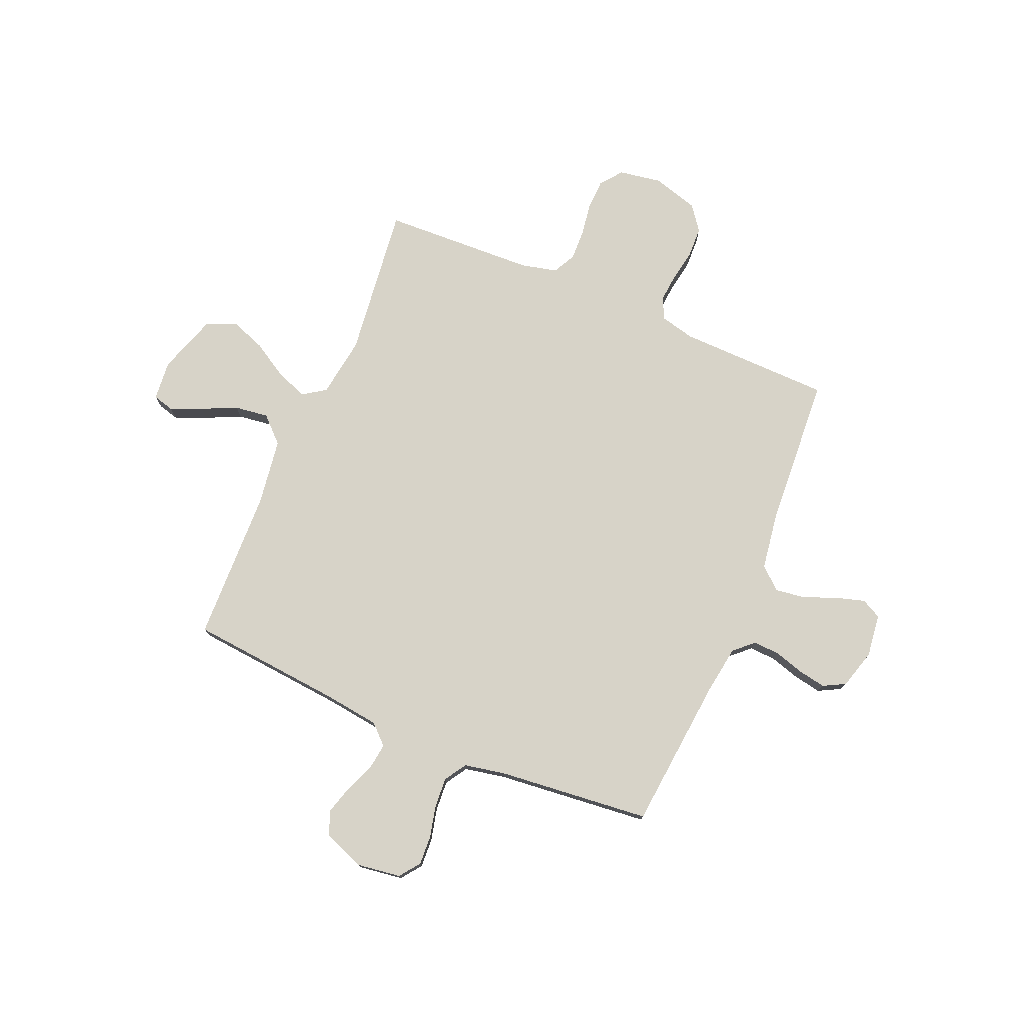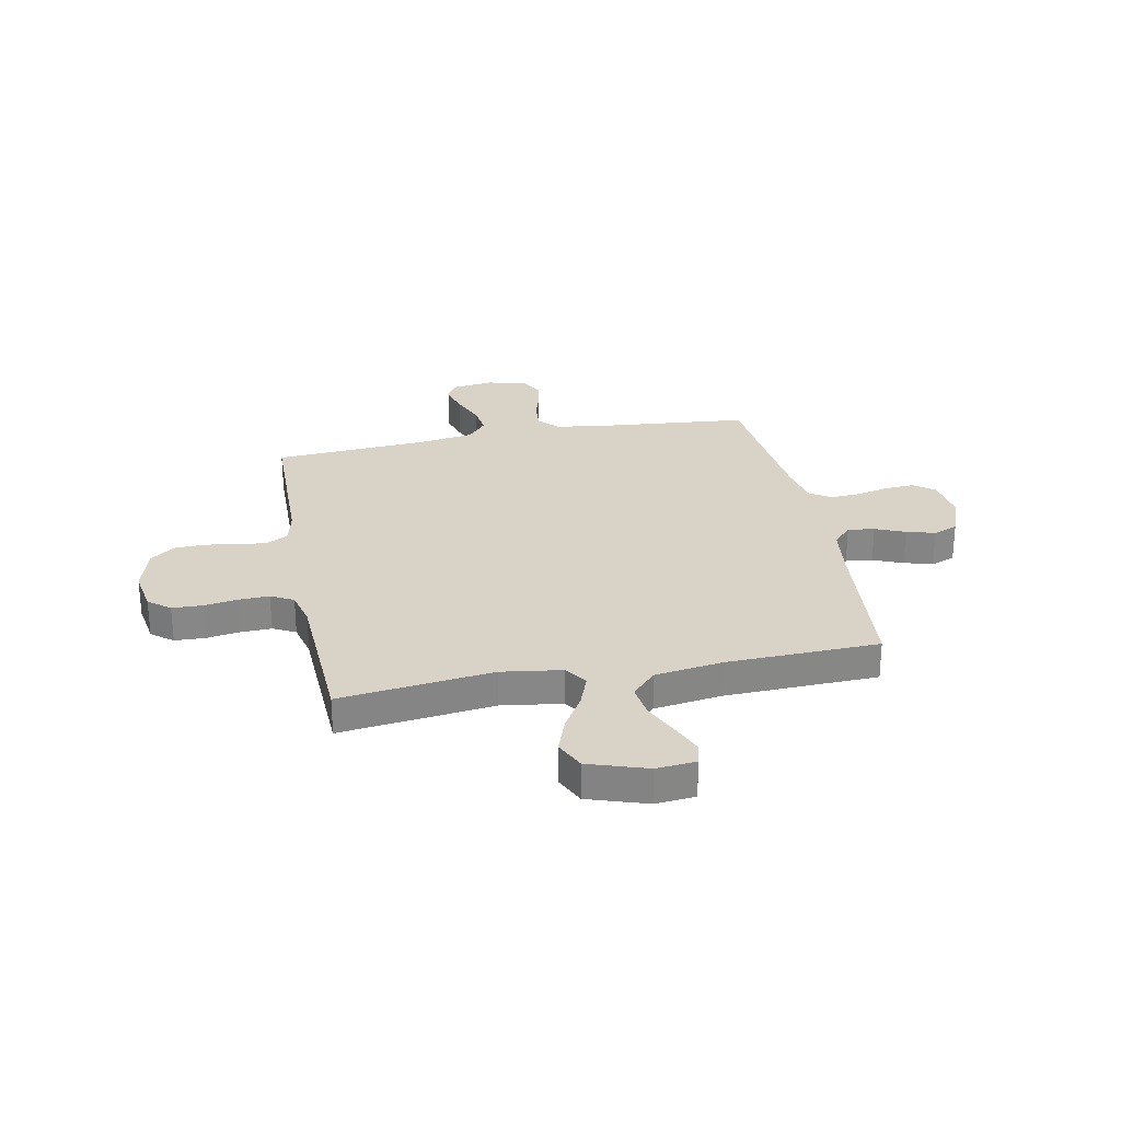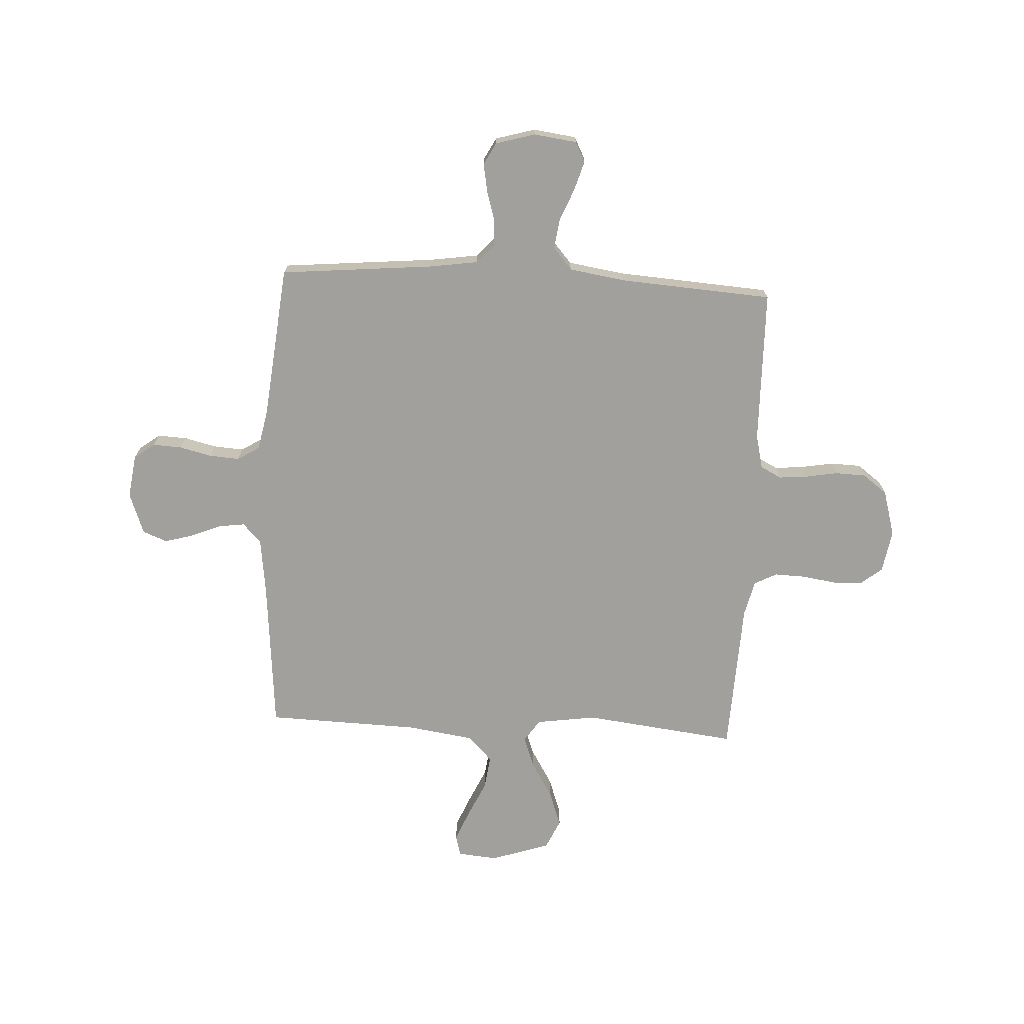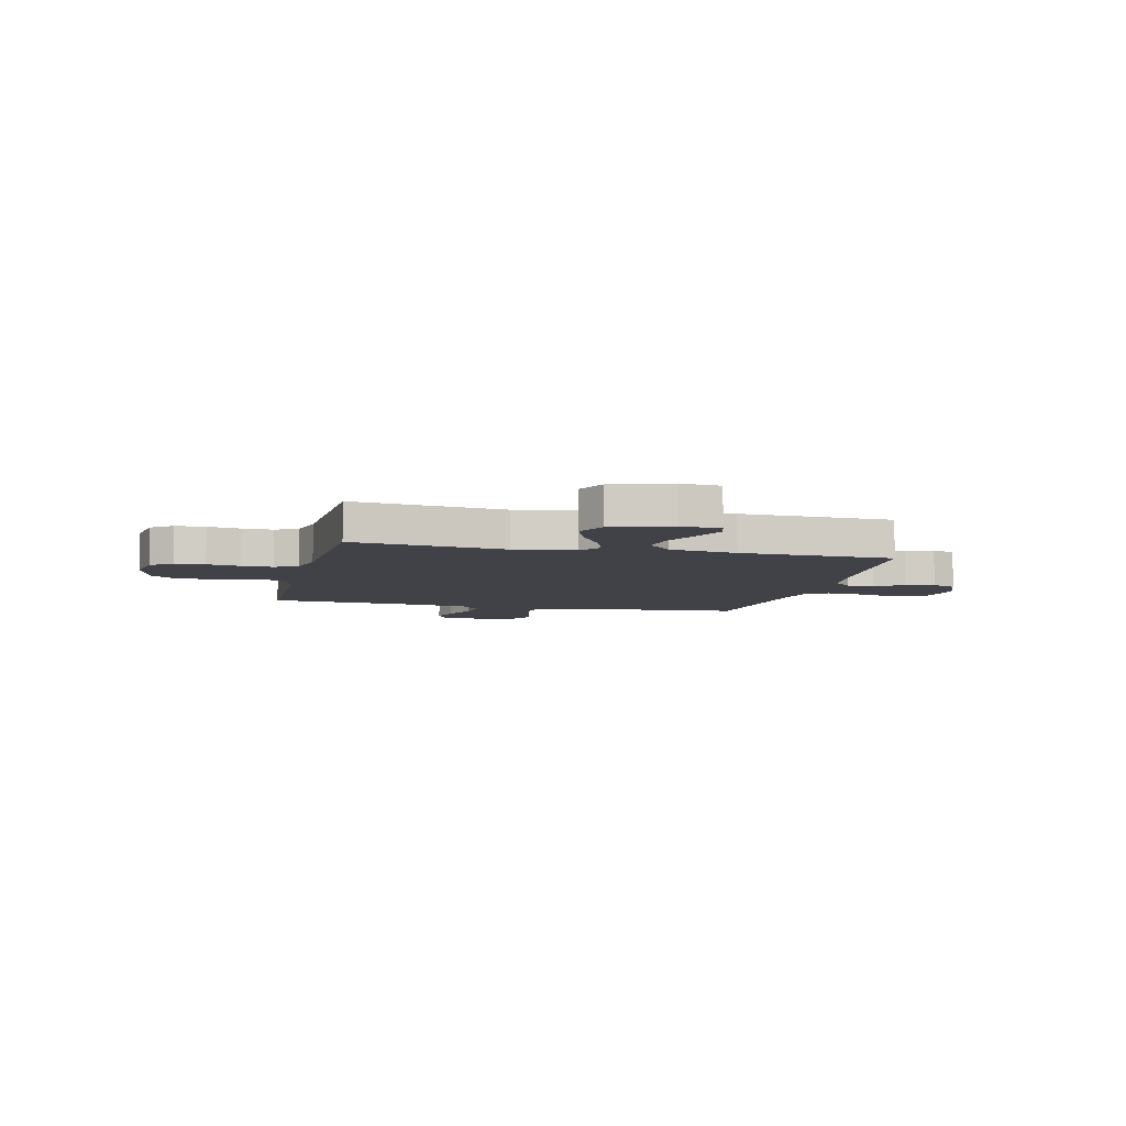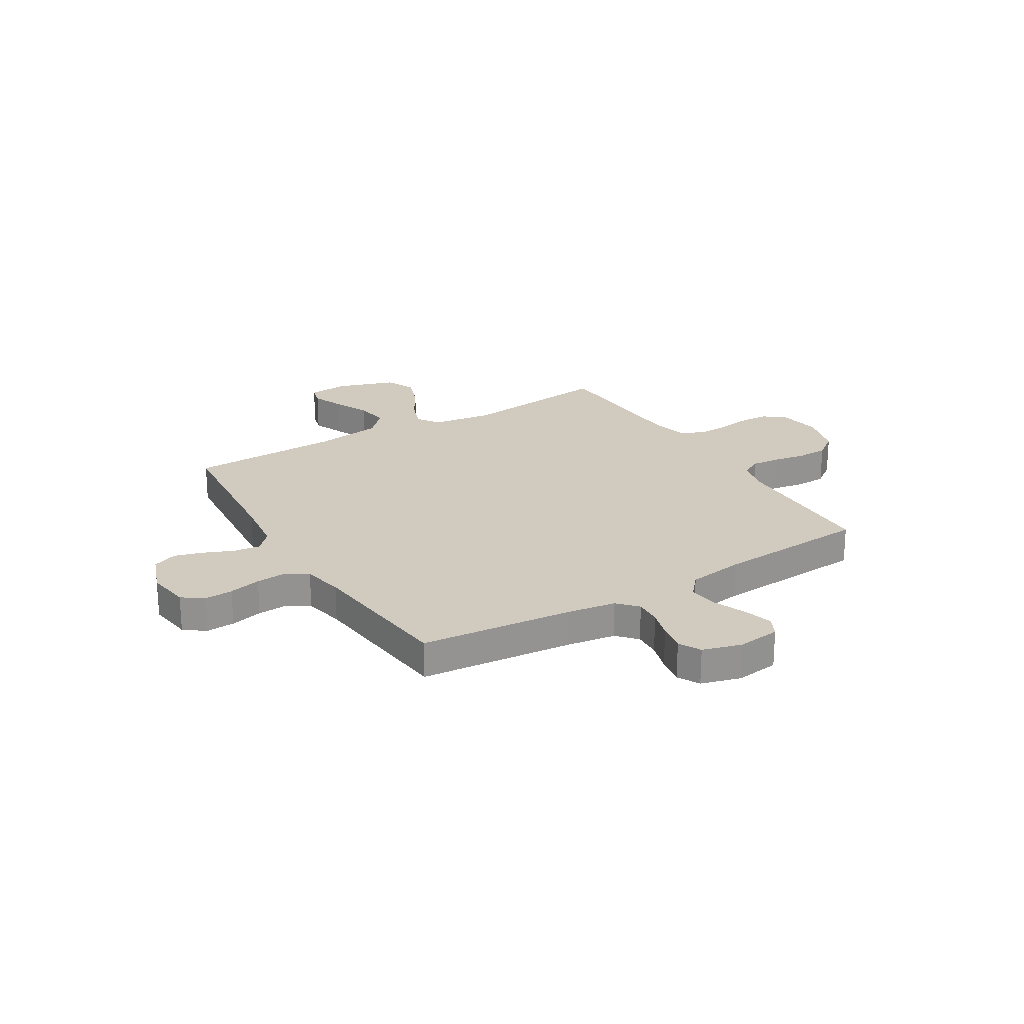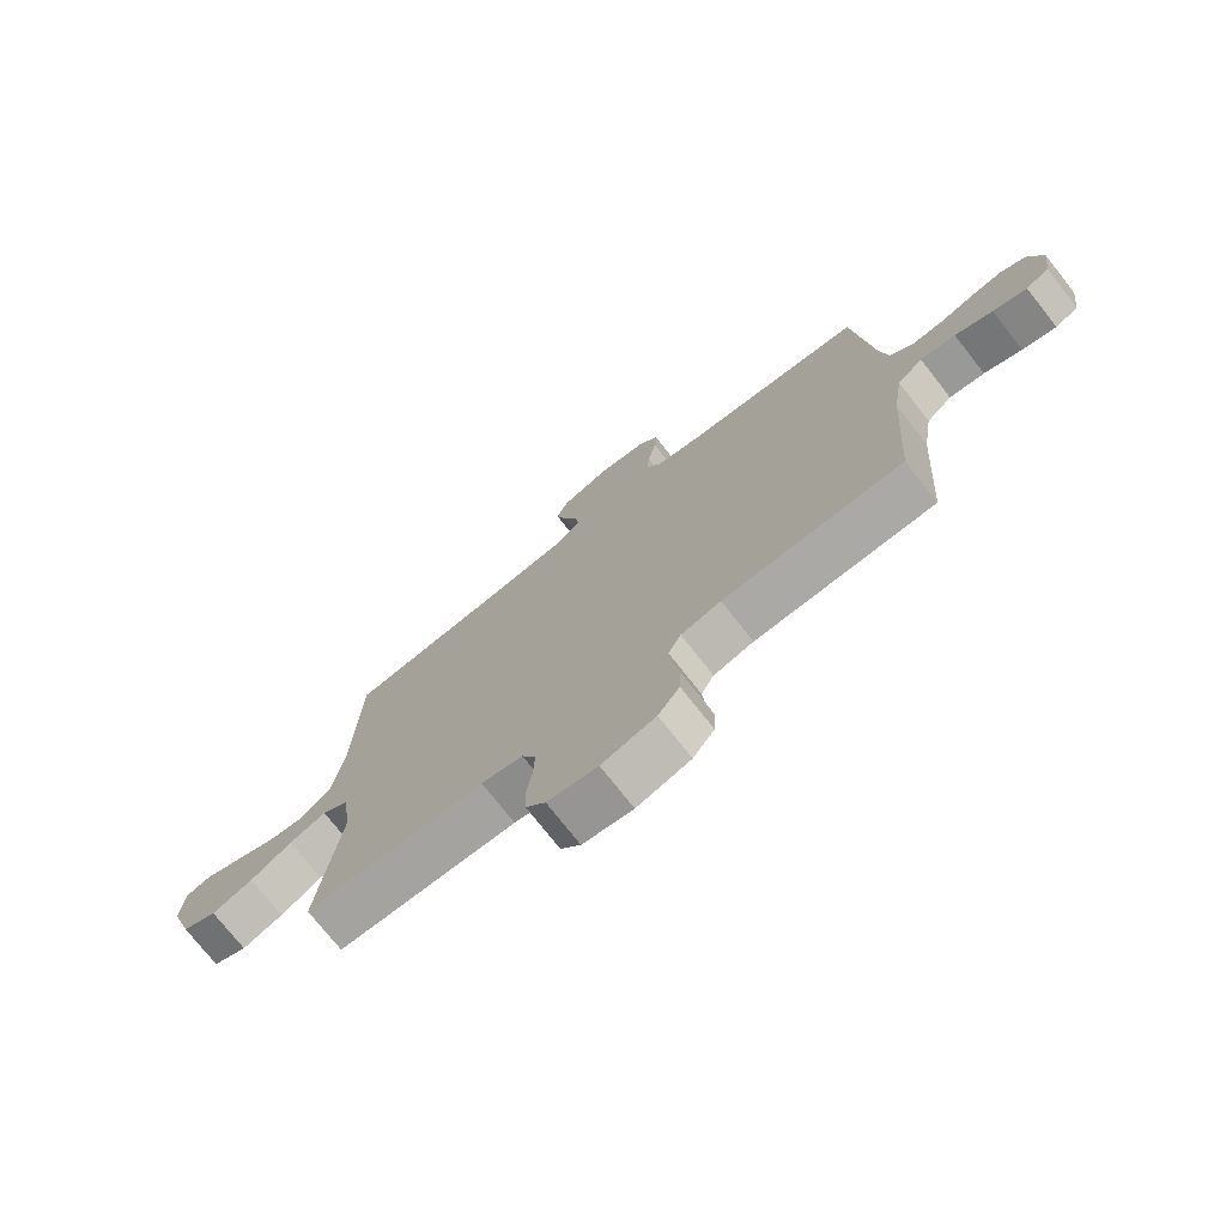
<metadata>
{"format":"obj","ext":"obj","renderer":"f3d","projection":"perspective","resolution":1024,"background":"white","views":[{"elev":76.5,"azim":23.1,"up":"+Y"},{"elev":27.9,"azim":-101.1,"up":"+Y"},{"elev":-71.7,"azim":87.0,"up":"+Y"},{"elev":-6.8,"azim":-103.4,"up":"+Y"},{"elev":23.4,"azim":58.8,"up":"+Y"},{"elev":-74.7,"azim":38.2,"up":"+Z"}]}
</metadata>
<code>
v -0.5 0.07 0.5
v -0.2 0.07 0.527
v -0.091 0.07 0.541
v -0.053 0.07 0.577
v -0.06 0.07 0.629
v -0.084 0.07 0.687
v -0.1 0.07 0.743
v -0.081 0.07 0.791
v 0 0.07 0.821
v 0.085 0.07 0.809
v 0.115 0.07 0.769
v 0.112 0.07 0.712
v 0.097 0.07 0.649
v 0.093 0.07 0.59
v 0.12 0.07 0.547
v 0.2 0.07 0.531
v 0.5 0.07 0.5
v 0.528 0.07 0.2
v 0.542 0.07 0.105
v 0.58 0.07 0.07
v 0.632 0.07 0.073
v 0.689 0.07 0.09
v 0.744 0.07 0.1
v 0.787 0.07 0.077
v 0.809 0.07 0
v 0.798 0.07 -0.084
v 0.759 0.07 -0.104
v 0.702 0.07 -0.087
v 0.639 0.07 -0.061
v 0.58 0.07 -0.053
v 0.537 0.07 -0.09
v 0.52 0.07 -0.2
v 0.5 0.07 -0.5
v 0.2 0.07 -0.505
v 0.133 0.07 -0.521
v 0.112 0.07 -0.562
v 0.117 0.07 -0.618
v 0.128 0.07 -0.681
v 0.126 0.07 -0.741
v 0.09 0.07 -0.789
v 0 0.07 -0.815
v -0.084 0.07 -0.801
v -0.117 0.07 -0.759
v -0.119 0.07 -0.7
v -0.109 0.07 -0.635
v -0.107 0.07 -0.574
v -0.13 0.07 -0.53
v -0.2 0.07 -0.513
v -0.5 0.07 -0.5
v -0.464 0.07 -0.2
v -0.481 0.07 -0.082
v -0.525 0.07 -0.052
v -0.587 0.07 -0.075
v -0.657 0.07 -0.117
v -0.726 0.07 -0.142
v -0.784 0.07 -0.115
v -0.822 0.07 0
v -0.815 0.07 0.078
v -0.774 0.07 0.089
v -0.712 0.07 0.063
v -0.643 0.07 0.031
v -0.577 0.07 0.022
v -0.528 0.07 0.069
v -0.509 0.07 0.2
v -0.5 0 0.5
v -0.2 0 0.527
v -0.091 0 0.541
v -0.053 0 0.577
v -0.06 0 0.629
v -0.084 0 0.687
v -0.1 0 0.743
v -0.081 0 0.791
v 0 0 0.821
v 0.085 0 0.809
v 0.115 0 0.769
v 0.112 0 0.712
v 0.097 0 0.649
v 0.093 0 0.59
v 0.12 0 0.547
v 0.2 0 0.531
v 0.5 0 0.5
v 0.528 0 0.2
v 0.542 0 0.105
v 0.58 0 0.07
v 0.632 0 0.073
v 0.689 0 0.09
v 0.744 0 0.1
v 0.787 0 0.077
v 0.809 0 0
v 0.798 0 -0.084
v 0.759 0 -0.104
v 0.702 0 -0.087
v 0.639 0 -0.061
v 0.58 0 -0.053
v 0.537 0 -0.09
v 0.52 0 -0.2
v 0.5 0 -0.5
v 0.2 0 -0.505
v 0.133 0 -0.521
v 0.112 0 -0.562
v 0.117 0 -0.618
v 0.128 0 -0.681
v 0.126 0 -0.741
v 0.09 0 -0.789
v 0 0 -0.815
v -0.084 0 -0.801
v -0.117 0 -0.759
v -0.119 0 -0.7
v -0.109 0 -0.635
v -0.107 0 -0.574
v -0.13 0 -0.53
v -0.2 0 -0.513
v -0.5 0 -0.5
v -0.464 0 -0.2
v -0.481 0 -0.082
v -0.525 0 -0.052
v -0.587 0 -0.075
v -0.657 0 -0.117
v -0.726 0 -0.142
v -0.784 0 -0.115
v -0.822 0 0
v -0.815 0 0.078
v -0.774 0 0.089
v -0.712 0 0.063
v -0.643 0 0.031
v -0.577 0 0.022
v -0.528 0 0.069
v -0.509 0 0.2
f 59 60 61
f 58 59 61
f 57 58 61
f 56 57 61
f 55 56 61
f 54 55 61
f 53 54 61
f 52 53 61 62
f 51 52 62 63
f 48 49 50
f 47 48 50 51
f 43 44 45
f 42 43 45
f 41 42 45
f 40 41 45
f 39 40 45
f 38 39 45
f 37 38 45
f 36 37 45 46
f 35 36 46 47
f 32 33 34
f 51 63 64
f 47 51 64
f 35 47 64
f 34 35 64
f 32 34 64
f 31 32 64
f 27 28 29
f 26 27 29
f 25 26 29
f 24 25 29
f 23 24 29
f 22 23 29
f 21 22 29
f 16 17 18
f 15 16 18 19
f 11 12 13
f 10 11 13
f 9 10 13
f 8 9 13
f 7 8 13
f 6 7 13
f 5 6 13
f 4 5 13 14
f 3 4 14 15
f 64 1 2
f 31 64 2
f 30 31 2
f 20 21 29 30
f 30 2 3
f 20 30 3
f 19 20 3
f 3 15 19
f 125 124 123
f 125 123 122
f 125 122 121
f 125 121 120
f 125 120 119
f 125 119 118
f 125 118 117
f 126 125 117 116
f 127 126 116 115
f 114 113 112
f 115 114 112 111
f 109 108 107
f 109 107 106
f 109 106 105
f 109 105 104
f 109 104 103
f 109 103 102
f 109 102 101
f 110 109 101 100
f 111 110 100 99
f 98 97 96
f 128 127 115
f 128 115 111
f 128 111 99
f 128 99 98
f 128 98 96
f 128 96 95
f 93 92 91
f 93 91 90
f 93 90 89
f 93 89 88
f 93 88 87
f 93 87 86
f 93 86 85
f 82 81 80
f 83 82 80 79
f 77 76 75
f 77 75 74
f 77 74 73
f 77 73 72
f 77 72 71
f 77 71 70
f 77 70 69
f 78 77 69 68
f 79 78 68 67
f 66 65 128
f 66 128 95
f 66 95 94
f 94 93 85 84
f 67 66 94
f 67 94 84
f 67 84 83
f 83 79 67
f 1 65 66 2
f 2 66 67 3
f 3 67 68 4
f 4 68 69 5
f 5 69 70 6
f 6 70 71 7
f 7 71 72 8
f 8 72 73 9
f 9 73 74 10
f 10 74 75 11
f 11 75 76 12
f 12 76 77 13
f 13 77 78 14
f 14 78 79 15
f 15 79 80 16
f 16 80 81 17
f 17 81 82 18
f 18 82 83 19
f 19 83 84 20
f 20 84 85 21
f 21 85 86 22
f 22 86 87 23
f 23 87 88 24
f 24 88 89 25
f 25 89 90 26
f 26 90 91 27
f 27 91 92 28
f 28 92 93 29
f 29 93 94 30
f 30 94 95 31
f 31 95 96 32
f 32 96 97 33
f 33 97 98 34
f 34 98 99 35
f 35 99 100 36
f 36 100 101 37
f 37 101 102 38
f 38 102 103 39
f 39 103 104 40
f 40 104 105 41
f 41 105 106 42
f 42 106 107 43
f 43 107 108 44
f 44 108 109 45
f 45 109 110 46
f 46 110 111 47
f 47 111 112 48
f 48 112 113 49
f 49 113 114 50
f 50 114 115 51
f 51 115 116 52
f 52 116 117 53
f 53 117 118 54
f 54 118 119 55
f 55 119 120 56
f 56 120 121 57
f 57 121 122 58
f 58 122 123 59
f 59 123 124 60
f 60 124 125 61
f 61 125 126 62
f 62 126 127 63
f 63 127 128 64
f 64 128 65 1

</code>
